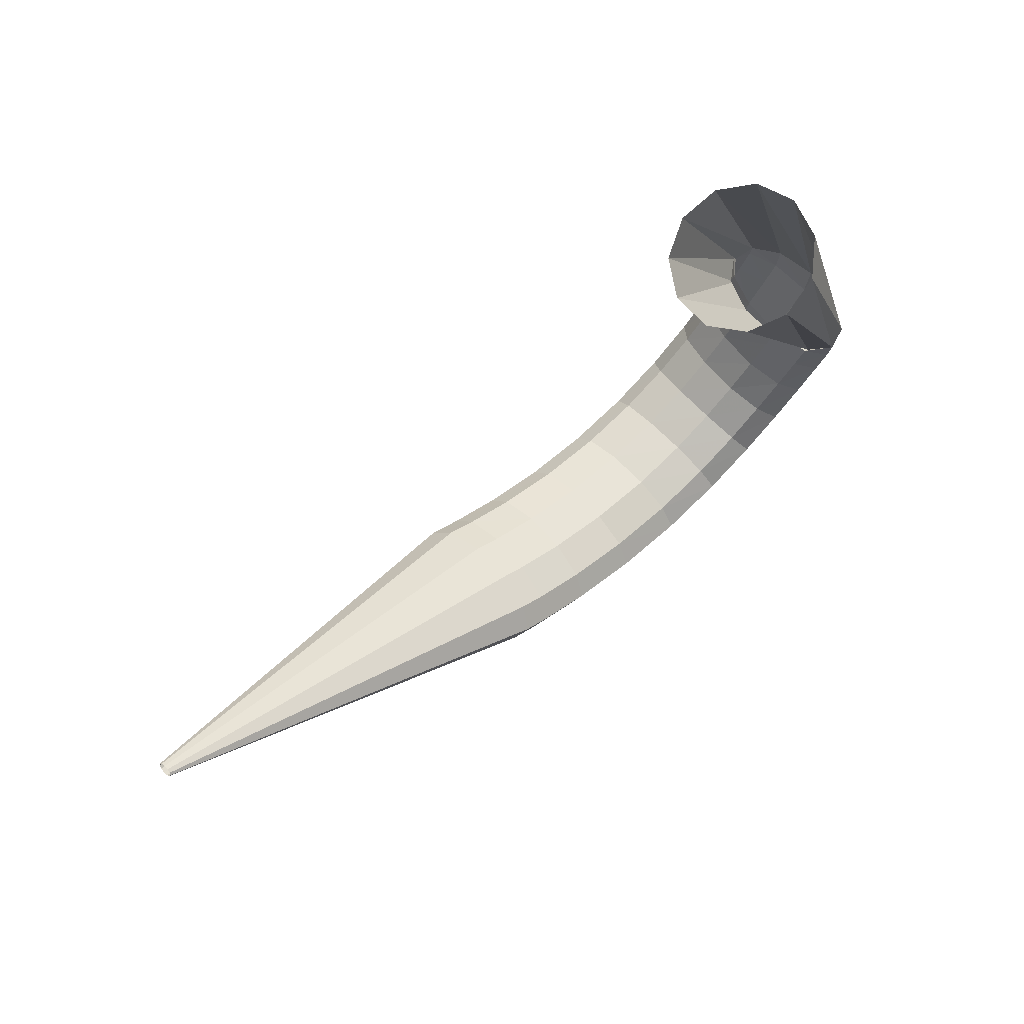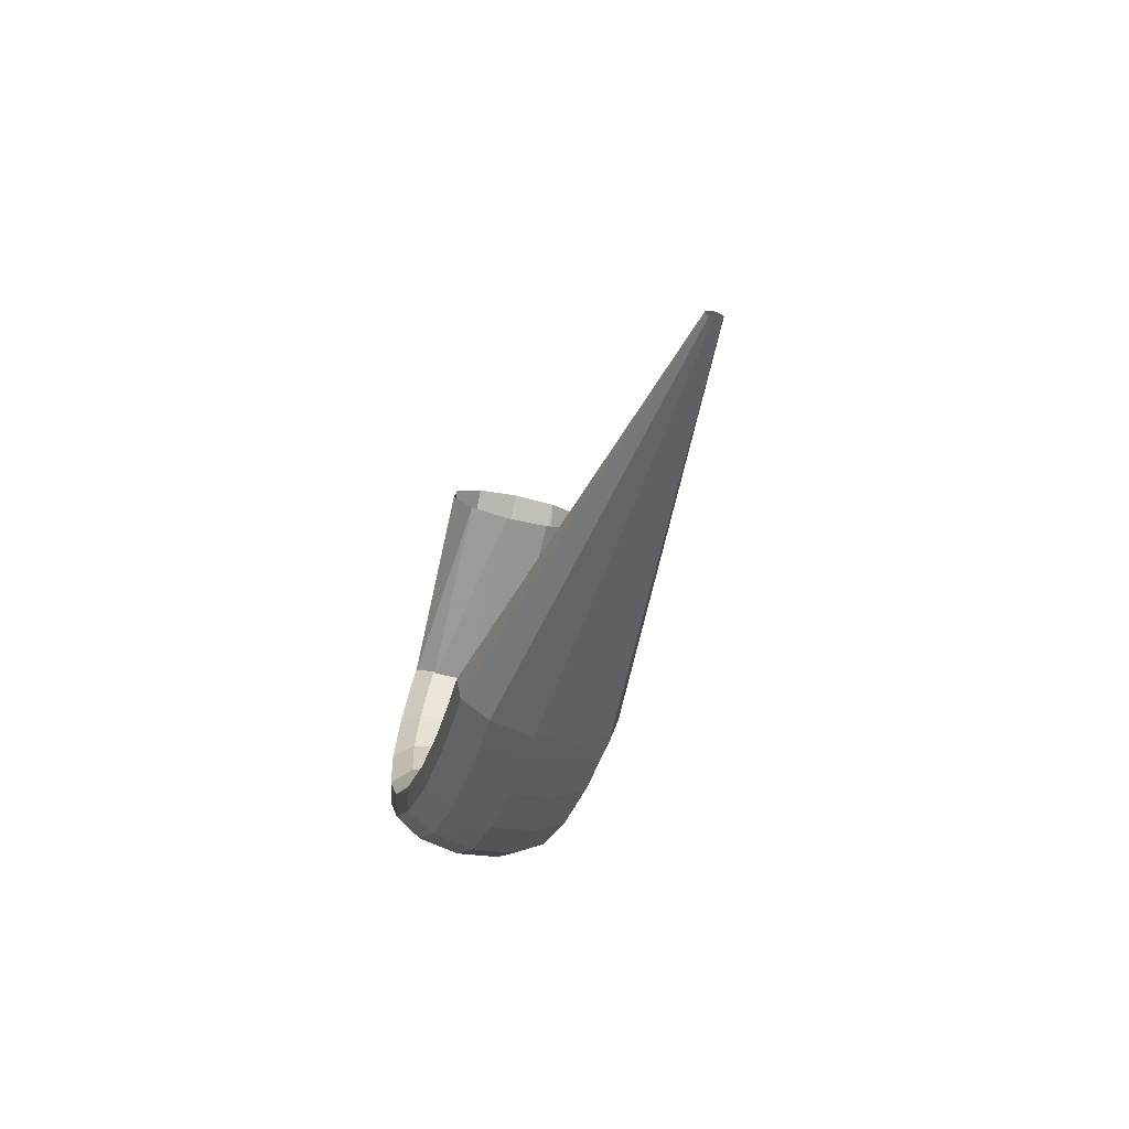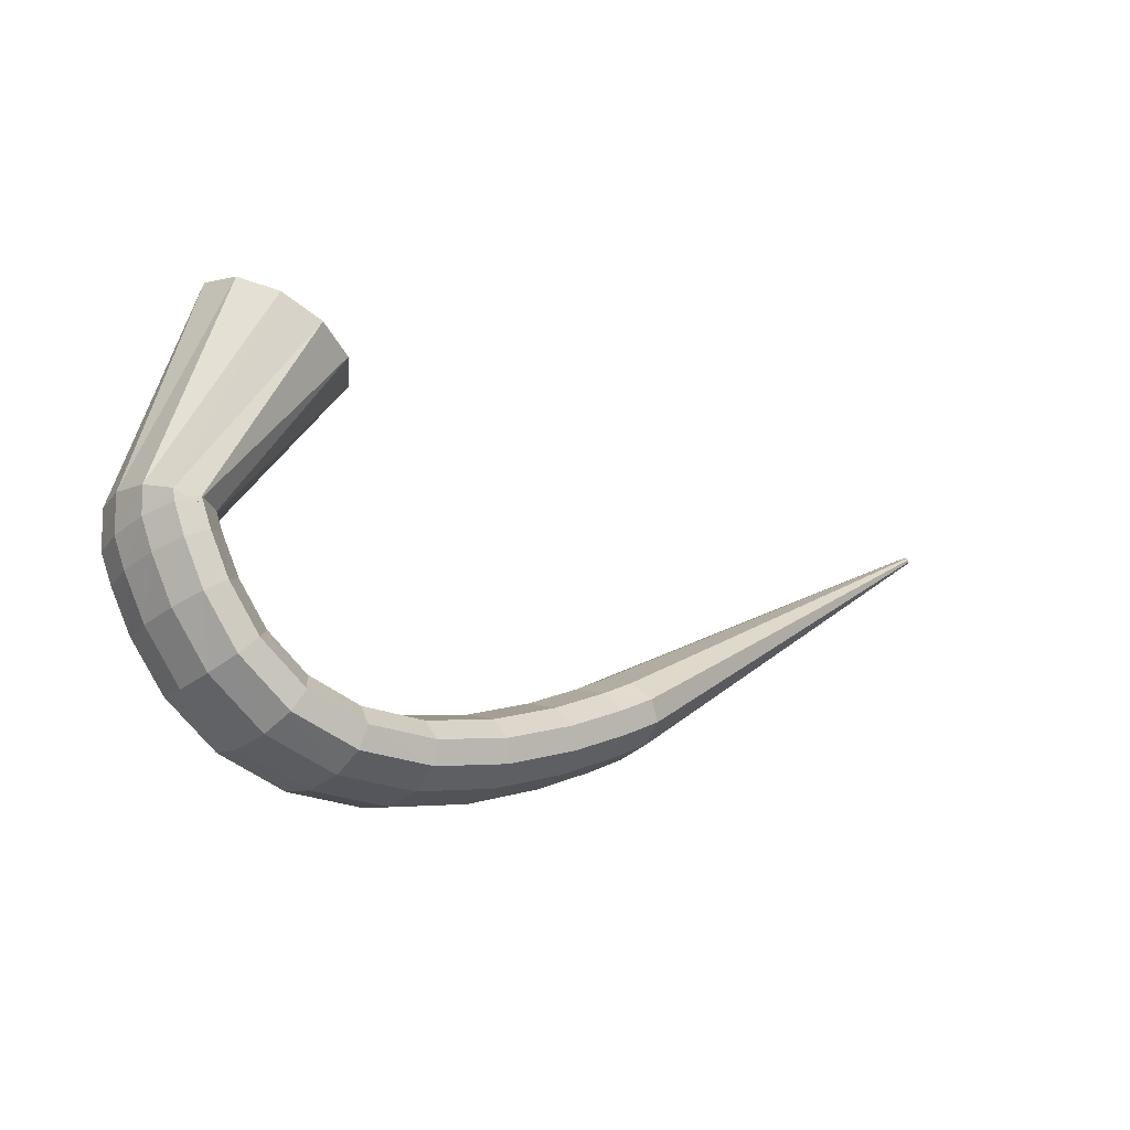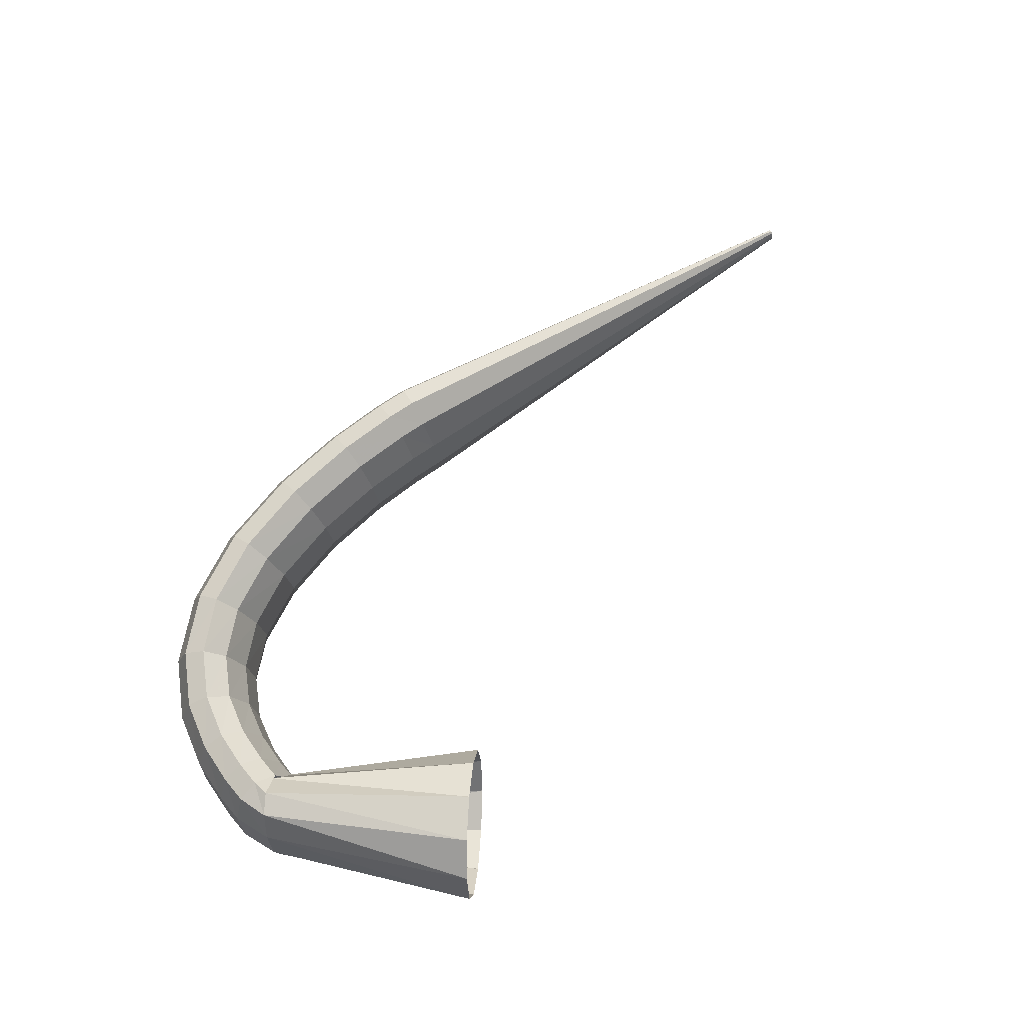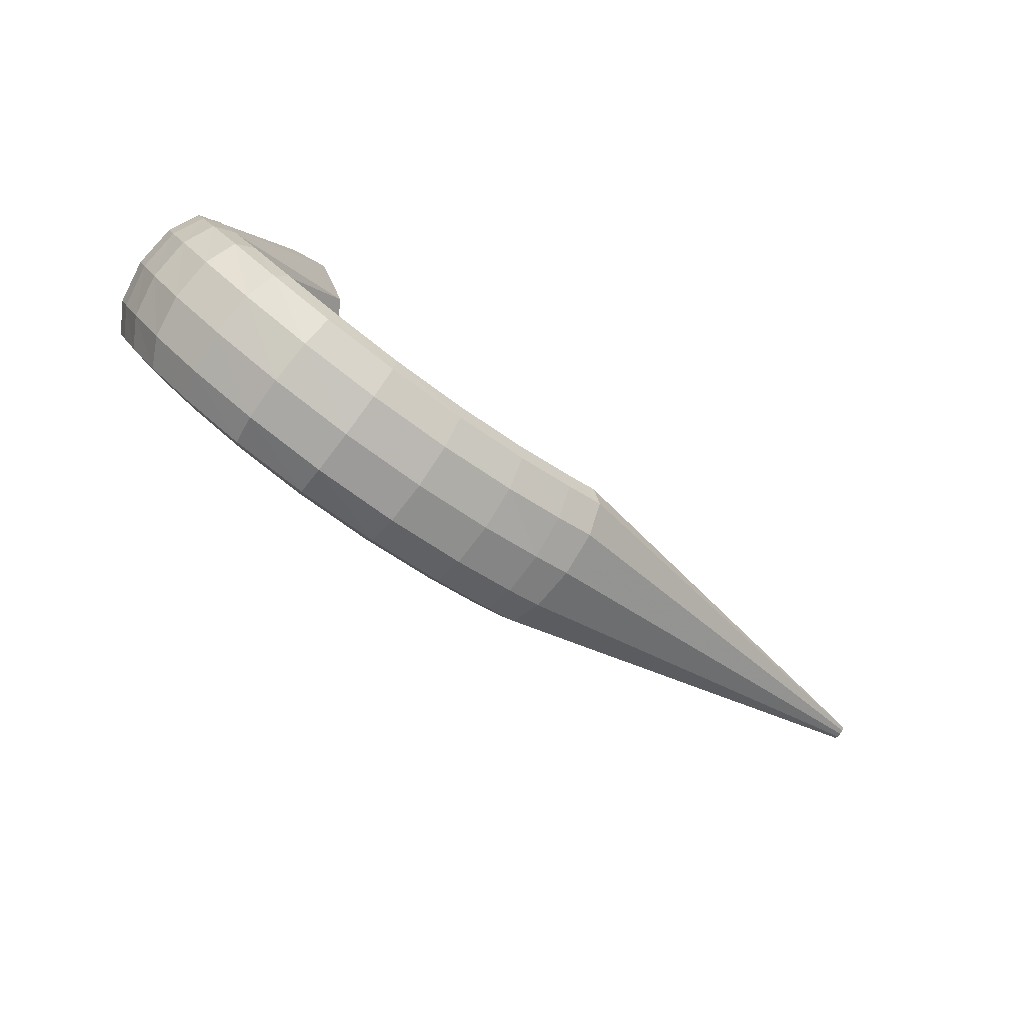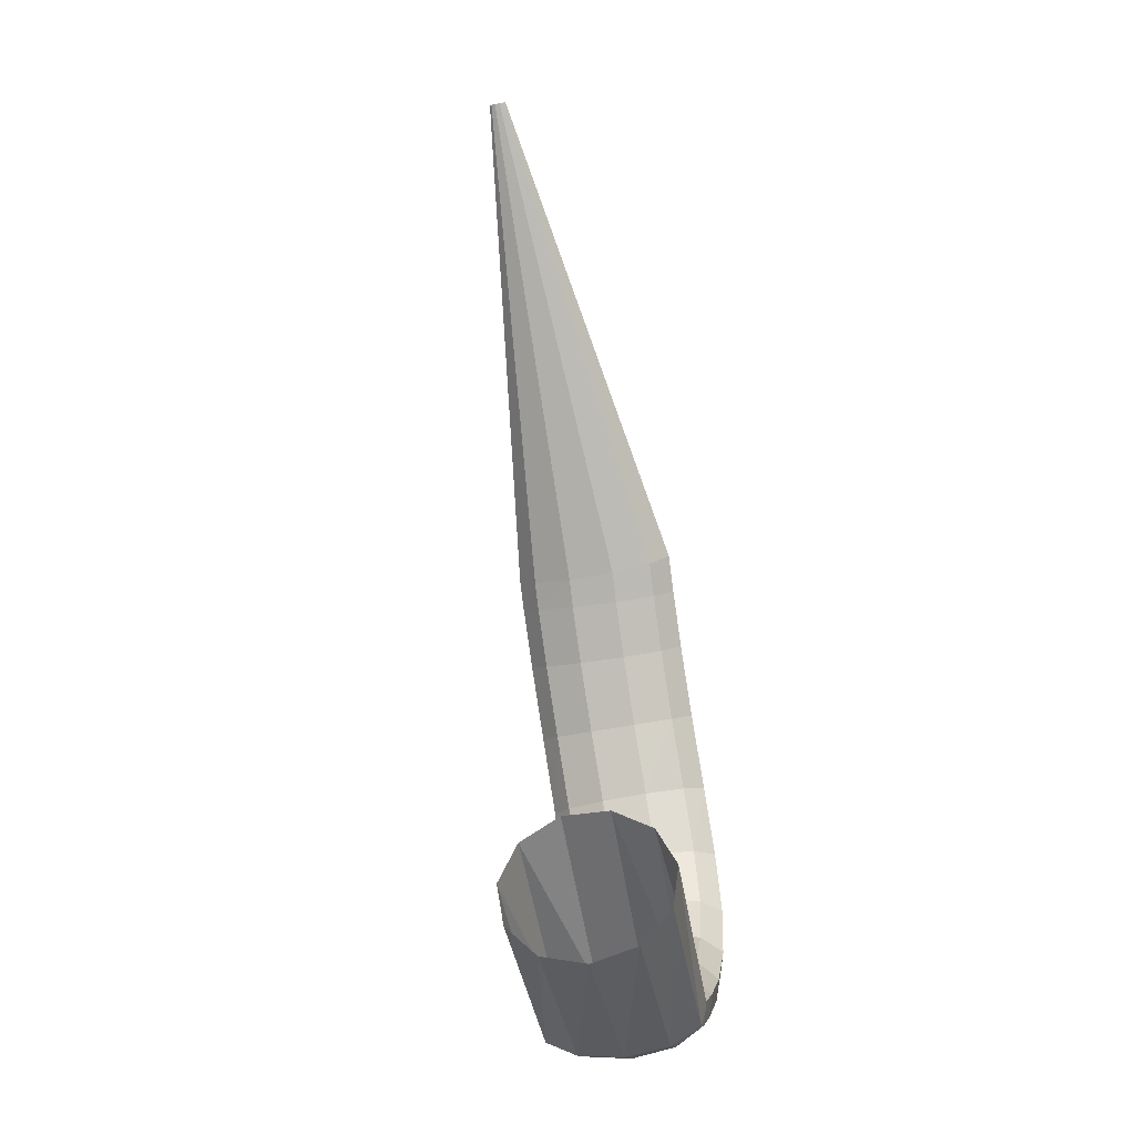
<metadata>
{"format":"obj","ext":"obj","renderer":"f3d","projection":"perspective","resolution":1024,"background":"white","views":[{"elev":55.0,"azim":-44.8,"up":"+Y"},{"elev":-21.5,"azim":-105.1,"up":"+Y"},{"elev":-5.9,"azim":142.7,"up":"+Y"},{"elev":74.4,"azim":127.9,"up":"+Z"},{"elev":-69.1,"azim":142.4,"up":"+Y"},{"elev":80.0,"azim":80.9,"up":"+Y"}]}
</metadata>
<code>
g tube1
v 112.9 73.63 187.9
v 112.9 73.71 187.7
v 112.9 73.84 187.5
v 113 73.98 187.5
v 113 74.07 187.6
v 113 74.1 187.9
v 113 74.05 188.2
v 113 73.94 188.4
v 113 73.8 188.5
v 112.9 73.68 188.4
v 112.9 73.62 188.2
v 112.9 73.63 187.9
v 139.8 60.04 185.8
v 140 60.89 183.2
v 140.4 62.18 181.6
v 141 63.52 181.4
v 141.4 64.47 182.8
v 141.7 64.74 185.3
v 141.6 64.24 188.1
v 141.3 63.13 190.3
v 140.8 61.76 191.2
v 140.3 60.56 190.6
v 139.9 59.92 188.6
v 139.8 60.04 185.8
v 142.1 59.29 185.9
v 142.4 60.11 183.3
v 142.8 61.42 181.6
v 143.2 62.81 181.5
v 143.5 63.83 182.9
v 143.5 64.16 185.3
v 143.3 63.7 188.1
v 143 62.59 190.3
v 142.6 61.18 191.2
v 142.2 59.92 190.6
v 142.1 59.22 188.6
v 142.1 59.29 185.9
v 145.9 58.29 185.9
v 146.1 59.13 183.3
v 146.4 60.48 181.7
v 146.7 61.89 181.5
v 146.9 62.92 182.9
v 147 63.25 185.4
v 146.9 62.76 188.2
v 146.6 61.62 190.4
v 146.3 60.19 191.3
v 146 58.91 190.6
v 145.9 58.2 188.6
v 145.9 58.29 185.9
v 150.8 57.47 185.9
v 150.9 58.33 183.3
v 151 59.7 181.7
v 151.2 61.14 181.6
v 151.3 62.19 182.9
v 151.3 62.51 185.4
v 151.3 62.02 188.2
v 151.2 60.85 190.4
v 151 59.39 191.3
v 150.9 58.1 190.7
v 150.8 57.38 188.6
v 150.8 57.47 185.9
v 156.1 57.32 185.9
v 156.1 58.18 183.3
v 156 59.55 181.7
v 155.9 60.99 181.5
v 155.8 62.05 182.9
v 155.8 62.38 185.4
v 155.8 61.89 188.2
v 155.8 60.73 190.4
v 155.9 59.27 191.3
v 156 57.97 190.7
v 156.1 57.24 188.7
v 156.1 57.32 185.9
v 161.2 58.25 186
v 161 59.07 183.4
v 160.7 60.37 181.8
v 160.3 61.74 181.6
v 159.9 62.75 183
v 159.6 63.07 185.4
v 159.7 62.6 188.2
v 159.9 61.49 190.4
v 160.3 60.1 191.4
v 160.8 58.86 190.8
v 161.1 58.17 188.8
v 161.2 58.25 186
v 165.4 60.41 186.4
v 165.2 61.18 183.8
v 164.6 62.34 182.1
v 163.8 63.52 181.9
v 163 64.33 183.2
v 162.6 64.54 185.7
v 162.5 64.06 188.4
v 162.9 63.05 190.7
v 163.7 61.84 191.7
v 164.5 60.8 191.1
v 165.2 60.27 189.1
v 165.4 60.41 186.4
v 168.5 63.53 187.1
v 168.2 64.29 184.5
v 167.4 65.27 182.7
v 166.3 66.14 182.5
v 165.2 66.65 183.7
v 164.5 66.61 186.1
v 164.4 66.06 188.9
v 164.9 65.15 191.1
v 165.9 64.19 192.2
v 167.1 63.47 191.6
v 168 63.22 189.8
v 168.5 63.53 187.1
v 170.2 66.9 187.9
v 170 67.67 185.3
v 169.1 68.49 183.5
v 167.8 69.1 183.2
v 166.5 69.3 184.4
v 165.7 69.03 186.7
v 165.6 68.37 189.5
v 166.2 67.54 191.7
v 167.3 66.8 192.8
v 168.6 66.38 192.4
v 169.7 66.42 190.5
v 170.2 66.9 187.9
v 171.1 69.79 188.6
v 170.8 70.57 186
v 169.8 71.29 184.3
v 168.5 71.72 183.9
v 167.2 71.73 185.1
v 166.4 71.3 187.4
v 166.2 70.58 190.1
v 166.9 69.79 192.4
v 168.1 69.19 193.5
v 169.4 68.97 193
v 170.6 69.19 191.2
v 171.1 69.79 188.6
v 171.4 71.67 189.1
v 171.1 72.46 186.5
v 170.2 73.14 184.8
v 168.8 73.49 184.4
v 167.5 73.39 185.5
v 166.6 72.89 187.8
v 166.5 72.14 190.5
v 167.2 71.38 192.8
v 168.4 70.84 193.9
v 169.8 70.71 193.5
v 170.9 71.02 191.8
v 171.4 71.67 189.1
v 171.1 74.04 189.6
v 170.9 74.18 186.9
v 170.2 73.85 185
v 169 73.16 184.4
v 167.9 72.32 185.4
v 167.1 71.61 187.7
v 167 71.24 190.5
v 167.5 71.34 192.9
v 168.5 71.87 194.2
v 169.7 72.67 194
v 170.7 73.48 192.3
v 171.1 74.04 189.6
v 165.5 86.47 190.9
v 165 86.36 188.1
v 163.4 85.4 186
v 161.1 83.89 185.3
v 158.9 82.3 186.1
v 157.6 81.15 188.3
v 157.4 80.8 191.1
v 158.5 81.36 193.6
v 160.5 82.65 195.1
v 162.8 84.26 195
v 164.7 85.69 193.5
v 165.5 86.47 190.9
f 1 2 14
f 14 13 1
f 2 3 15
f 15 14 2
f 3 4 16
f 16 15 3
f 4 5 17
f 17 16 4
f 5 6 18
f 18 17 5
f 6 7 19
f 19 18 6
f 7 8 20
f 20 19 7
f 8 9 21
f 21 20 8
f 9 10 22
f 22 21 9
f 10 11 23
f 23 22 10
f 11 12 24
f 24 23 11
f 13 14 26
f 26 25 13
f 14 15 27
f 27 26 14
f 15 16 28
f 28 27 15
f 16 17 29
f 29 28 16
f 17 18 30
f 30 29 17
f 18 19 31
f 31 30 18
f 19 20 32
f 32 31 19
f 20 21 33
f 33 32 20
f 21 22 34
f 34 33 21
f 22 23 35
f 35 34 22
f 23 24 36
f 36 35 23
f 25 26 38
f 38 37 25
f 26 27 39
f 39 38 26
f 27 28 40
f 40 39 27
f 28 29 41
f 41 40 28
f 29 30 42
f 42 41 29
f 30 31 43
f 43 42 30
f 31 32 44
f 44 43 31
f 32 33 45
f 45 44 32
f 33 34 46
f 46 45 33
f 34 35 47
f 47 46 34
f 35 36 48
f 48 47 35
f 37 38 50
f 50 49 37
f 38 39 51
f 51 50 38
f 39 40 52
f 52 51 39
f 40 41 53
f 53 52 40
f 41 42 54
f 54 53 41
f 42 43 55
f 55 54 42
f 43 44 56
f 56 55 43
f 44 45 57
f 57 56 44
f 45 46 58
f 58 57 45
f 46 47 59
f 59 58 46
f 47 48 60
f 60 59 47
f 49 50 62
f 62 61 49
f 50 51 63
f 63 62 50
f 51 52 64
f 64 63 51
f 52 53 65
f 65 64 52
f 53 54 66
f 66 65 53
f 54 55 67
f 67 66 54
f 55 56 68
f 68 67 55
f 56 57 69
f 69 68 56
f 57 58 70
f 70 69 57
f 58 59 71
f 71 70 58
f 59 60 72
f 72 71 59
f 61 62 74
f 74 73 61
f 62 63 75
f 75 74 62
f 63 64 76
f 76 75 63
f 64 65 77
f 77 76 64
f 65 66 78
f 78 77 65
f 66 67 79
f 79 78 66
f 67 68 80
f 80 79 67
f 68 69 81
f 81 80 68
f 69 70 82
f 82 81 69
f 70 71 83
f 83 82 70
f 71 72 84
f 84 83 71
f 73 74 86
f 86 85 73
f 74 75 87
f 87 86 74
f 75 76 88
f 88 87 75
f 76 77 89
f 89 88 76
f 77 78 90
f 90 89 77
f 78 79 91
f 91 90 78
f 79 80 92
f 92 91 79
f 80 81 93
f 93 92 80
f 81 82 94
f 94 93 81
f 82 83 95
f 95 94 82
f 83 84 96
f 96 95 83
f 85 86 98
f 98 97 85
f 86 87 99
f 99 98 86
f 87 88 100
f 100 99 87
f 88 89 101
f 101 100 88
f 89 90 102
f 102 101 89
f 90 91 103
f 103 102 90
f 91 92 104
f 104 103 91
f 92 93 105
f 105 104 92
f 93 94 106
f 106 105 93
f 94 95 107
f 107 106 94
f 95 96 108
f 108 107 95
f 97 98 110
f 110 109 97
f 98 99 111
f 111 110 98
f 99 100 112
f 112 111 99
f 100 101 113
f 113 112 100
f 101 102 114
f 114 113 101
f 102 103 115
f 115 114 102
f 103 104 116
f 116 115 103
f 104 105 117
f 117 116 104
f 105 106 118
f 118 117 105
f 106 107 119
f 119 118 106
f 107 108 120
f 120 119 107
f 109 110 122
f 122 121 109
f 110 111 123
f 123 122 110
f 111 112 124
f 124 123 111
f 112 113 125
f 125 124 112
f 113 114 126
f 126 125 113
f 114 115 127
f 127 126 114
f 115 116 128
f 128 127 115
f 116 117 129
f 129 128 116
f 117 118 130
f 130 129 117
f 118 119 131
f 131 130 118
f 119 120 132
f 132 131 119
f 121 122 134
f 134 133 121
f 122 123 135
f 135 134 122
f 123 124 136
f 136 135 123
f 124 125 137
f 137 136 124
f 125 126 138
f 138 137 125
f 126 127 139
f 139 138 126
f 127 128 140
f 140 139 127
f 128 129 141
f 141 140 128
f 129 130 142
f 142 141 129
f 130 131 143
f 143 142 130
f 131 132 144
f 144 143 131
f 133 134 146
f 146 145 133
f 134 135 147
f 147 146 134
f 135 136 148
f 148 147 135
f 136 137 149
f 149 148 136
f 137 138 150
f 150 149 137
f 138 139 151
f 151 150 138
f 139 140 152
f 152 151 139
f 140 141 153
f 153 152 140
f 141 142 154
f 154 153 141
f 142 143 155
f 155 154 142
f 143 144 156
f 156 155 143
f 145 146 158
f 158 157 145
f 146 147 159
f 159 158 146
f 147 148 160
f 160 159 147
f 148 149 161
f 161 160 148
f 149 150 162
f 162 161 149
f 150 151 163
f 163 162 150
f 151 152 164
f 164 163 151
f 152 153 165
f 165 164 152
f 153 154 166
f 166 165 153
f 154 155 167
f 167 166 154
f 155 156 168
f 168 167 155

</code>
